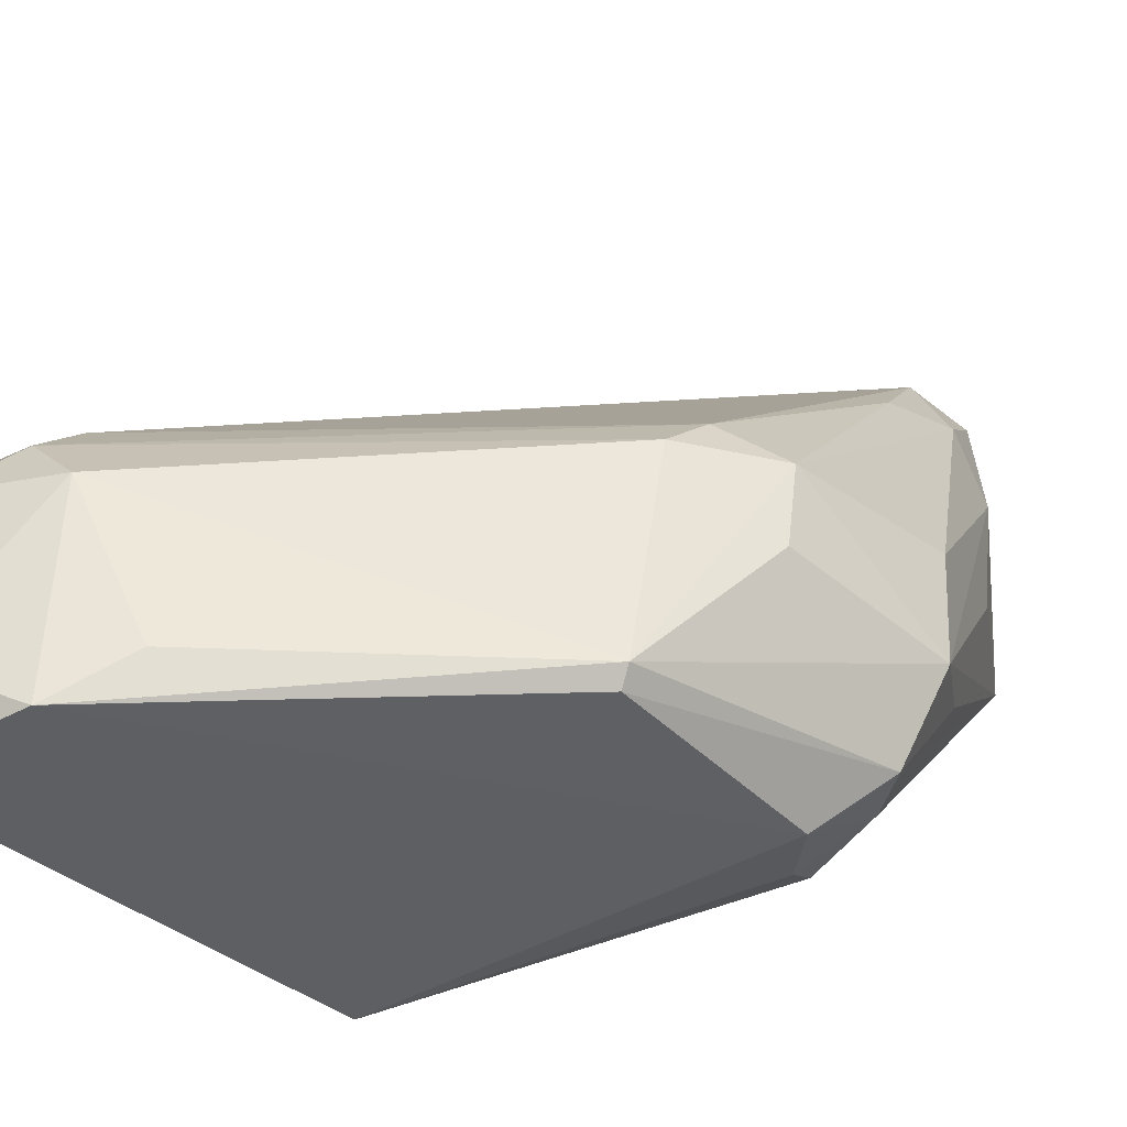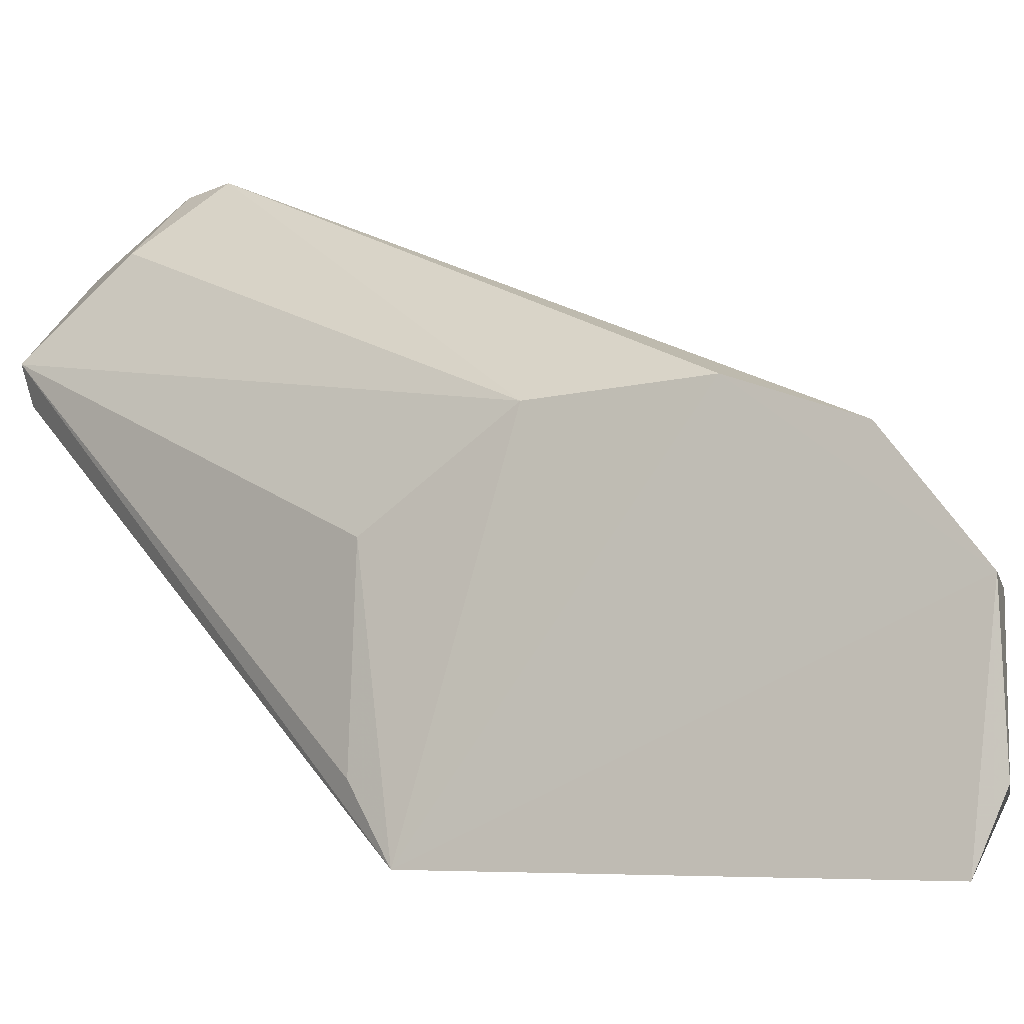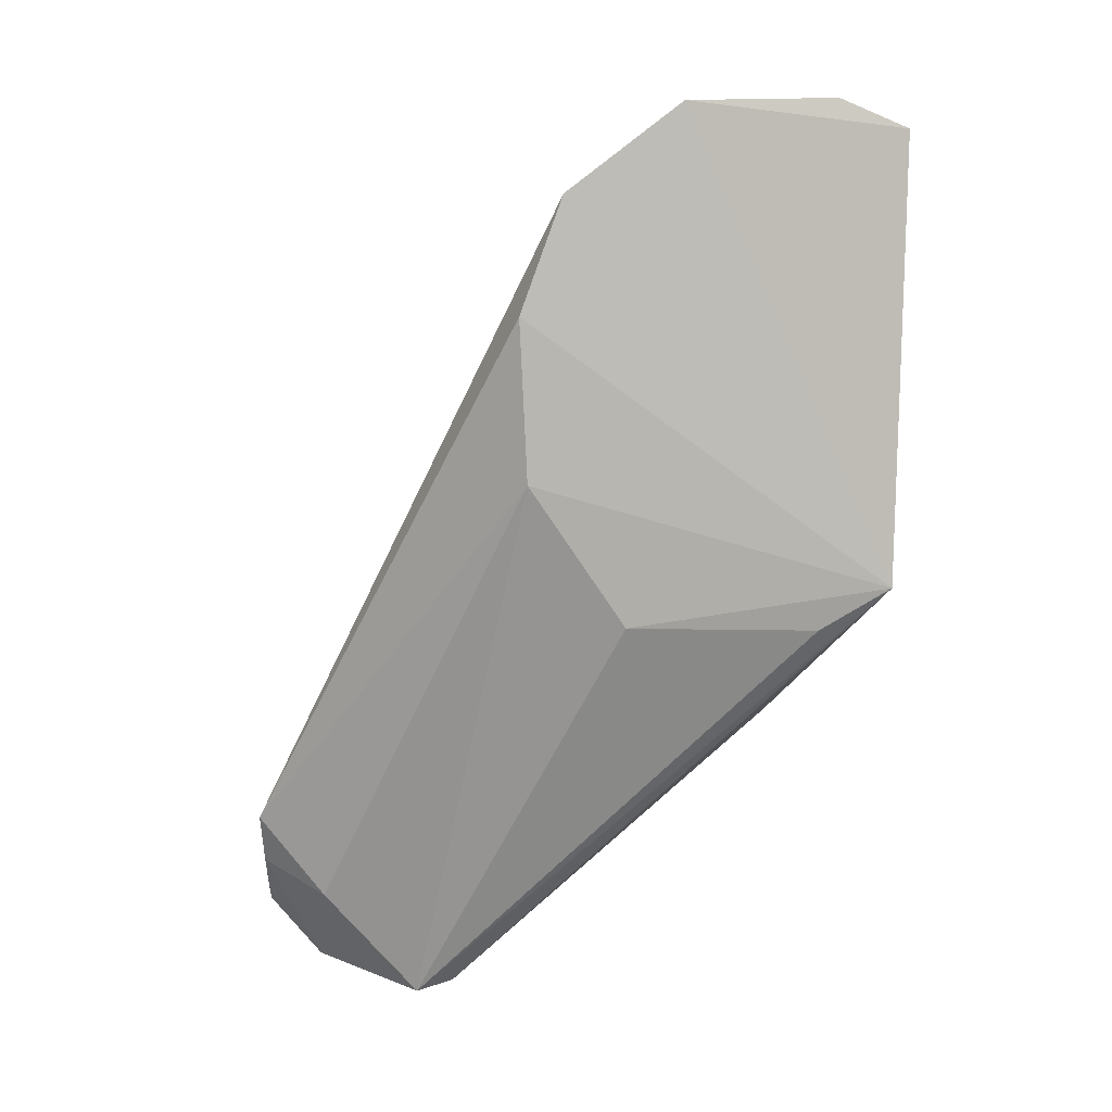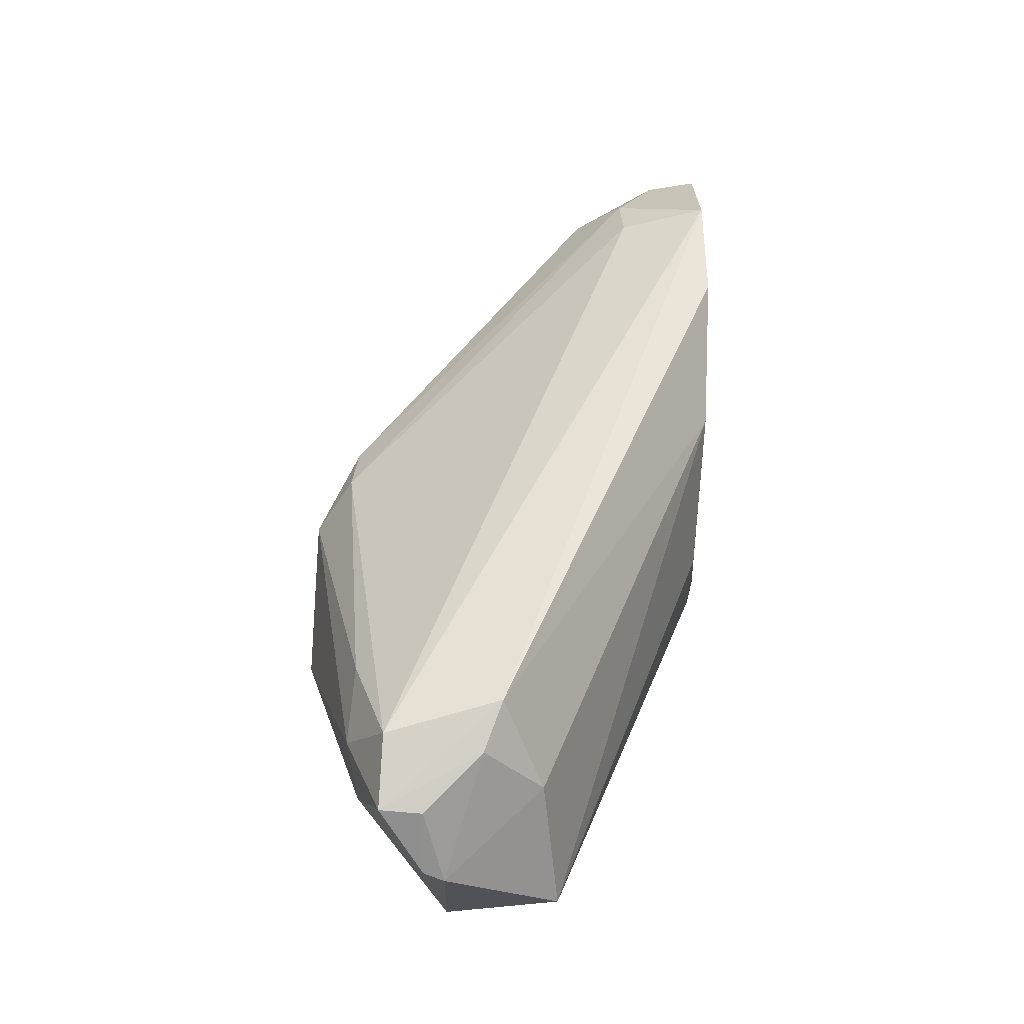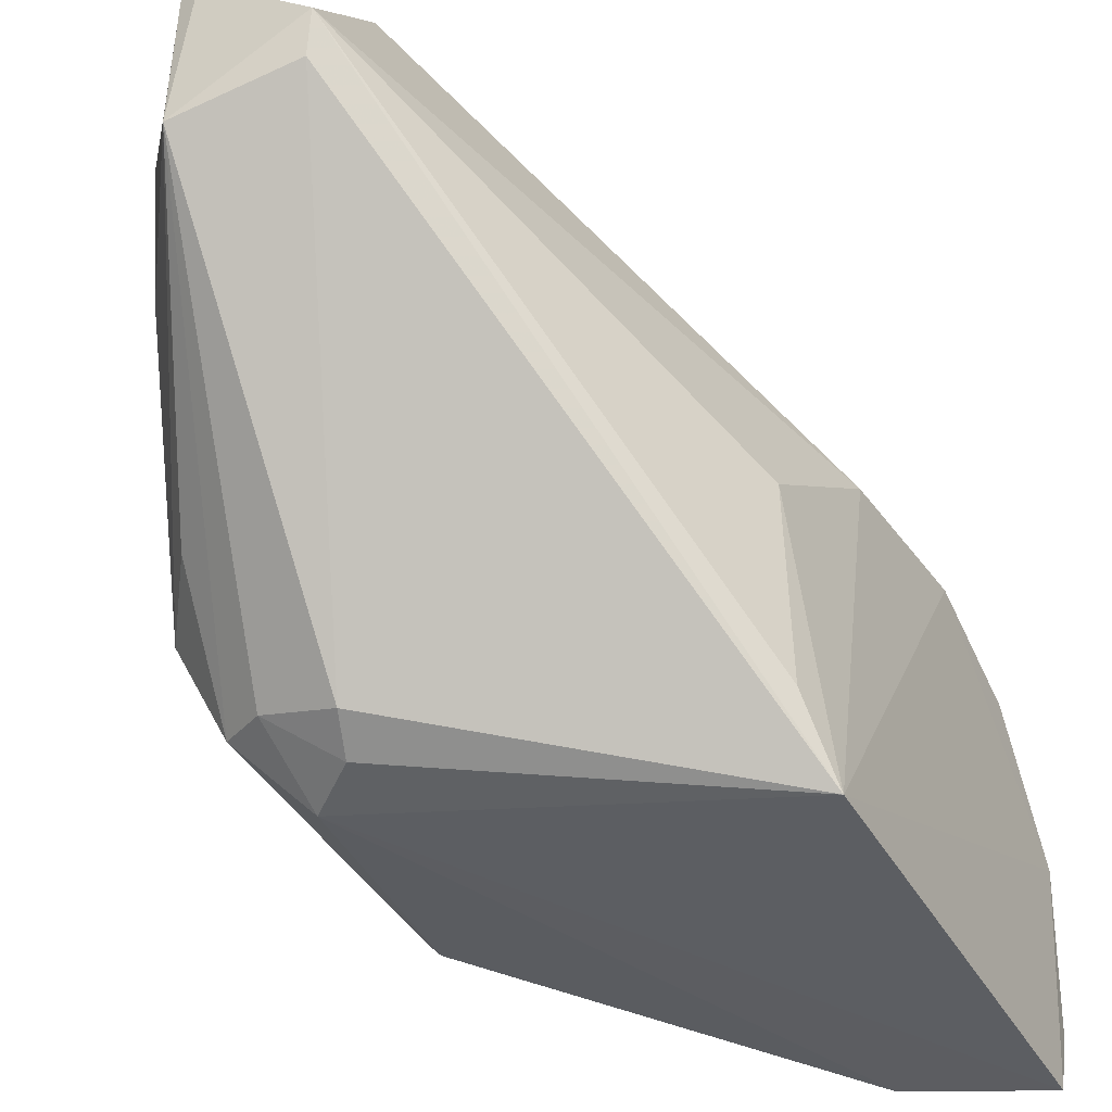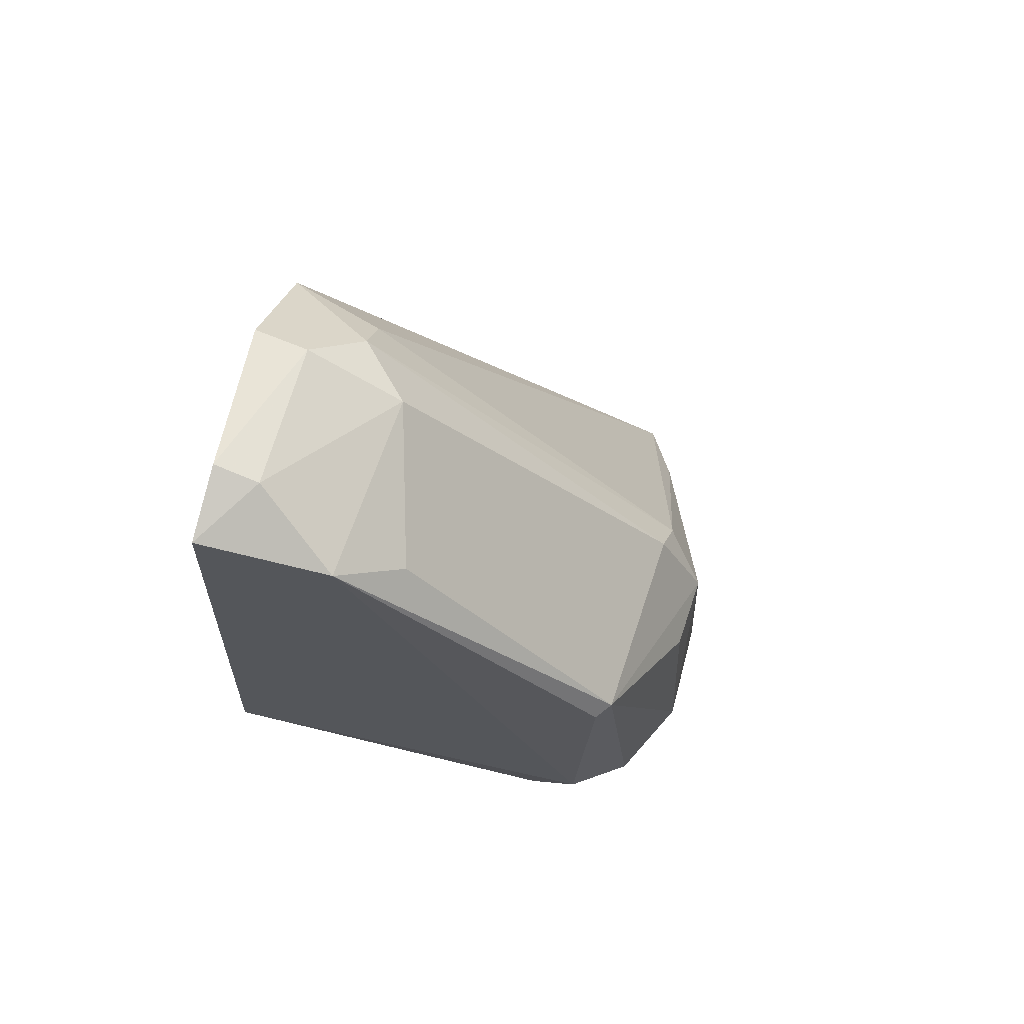
<metadata>
{"format":"obj","ext":"obj","renderer":"f3d","projection":"perspective","resolution":1024,"background":"white","views":[{"elev":-40.4,"azim":-135.3,"up":"+Z"},{"elev":-8.6,"azim":111.3,"up":"+Z"},{"elev":6.5,"azim":84.2,"up":"+Y"},{"elev":-15.6,"azim":0.7,"up":"+Y"},{"elev":-39.1,"azim":28.1,"up":"+Z"},{"elev":62.5,"azim":-166.5,"up":"+Y"}]}
</metadata>
<code>
v -0.02942 -0.03557 0.08949
v -0.01773 -0.01643 0.07569
v -0.02238 -0.0003473 0.07024
v -0.02419 -0.000759 0.05741
v -0.01733 -0.02172 0.05729
v -0.0409 -0.02184 0.07138
v -0.01747 -0.002157 0.07393
v -0.02668 -0.04481 0.08101
v -0.0354 -0.03723 0.08952
v -0.02502 -0.0005145 0.06735
v -0.03619 -0.02692 0.05927
v -0.01739 -0.008119 0.07611
v -0.0177 0.001112 0.0567
v -0.01826 -0.02372 0.07068
v -0.0274 -0.03949 0.08599
v -0.03882 -0.0194 0.07317
v -0.02222 -0.002688 0.07251
v -0.03782 -0.01578 0.06018
v -0.03308 -0.03075 0.06071
v -0.04093 -0.03032 0.06655
v -0.01754 0.002384 0.06797
v -0.01795 -0.02392 0.06089
v -0.03348 -0.04388 0.08674
v -0.0373 -0.03294 0.08442
v -0.03857 -0.01713 0.07105
v -0.02709 -0.003115 0.05968
v -0.03713 -0.01608 0.0594
v -0.03373 -0.02894 0.05966
v -0.02709 -0.04437 0.07904
v -0.03883 -0.02937 0.06201
v -0.04058 -0.02151 0.06729
v -0.02027 0.002097 0.06763
v -0.03244 -0.04422 0.08623
v -0.03722 -0.03958 0.08262
v -0.03341 -0.04119 0.08902
v -0.03268 -0.04509 0.07773
v -0.03669 -0.03056 0.06173
v -0.02013 0.002149 0.06
v -0.03561 -0.04103 0.08921
v -0.04104 -0.03059 0.07211
v -0.0304 -0.03818 0.08925
v -0.03843 -0.03382 0.06772
v -0.03733 -0.03848 0.07622
v -0.01784 0.00259 0.06023
v -0.0376 -0.03707 0.08538
f 9 1 7
f 12 7 1
f 12 1 2
f 12 2 5
f 13 11 4
f 13 5 11
f 14 5 2
f 14 2 8
f 15 8 2
f 15 2 1
f 17 9 7
f 17 7 3
f 17 16 9
f 17 3 16
f 21 12 5
f 21 7 12
f 21 5 13
f 22 14 8
f 22 8 5
f 22 5 14
f 24 16 6
f 24 9 16
f 25 16 3
f 25 3 10
f 25 10 18
f 25 18 6
f 25 6 16
f 26 18 10
f 26 10 4
f 26 4 18
f 27 18 4
f 27 4 11
f 28 11 5
f 28 5 19
f 29 19 5
f 29 5 8
f 30 20 18
f 30 27 11
f 30 18 27
f 31 20 6
f 31 6 18
f 31 18 20
f 32 3 7
f 32 7 21
f 32 10 3
f 33 8 15
f 35 23 33
f 36 19 29
f 36 23 34
f 36 33 23
f 36 29 8
f 36 8 33
f 37 28 19
f 37 36 30
f 37 19 36
f 37 30 11
f 37 11 28
f 38 4 10
f 38 10 32
f 38 13 4
f 39 34 23
f 39 23 35
f 39 1 9
f 40 6 20
f 40 20 34
f 41 35 33
f 41 33 15
f 41 15 1
f 41 39 35
f 41 1 39
f 42 36 20
f 42 20 30
f 42 30 36
f 43 36 34
f 43 34 20
f 43 20 36
f 44 38 32
f 44 32 21
f 44 21 13
f 44 13 38
f 45 39 9
f 45 9 24
f 45 24 6
f 45 6 40
f 45 40 34
f 45 34 39

</code>
